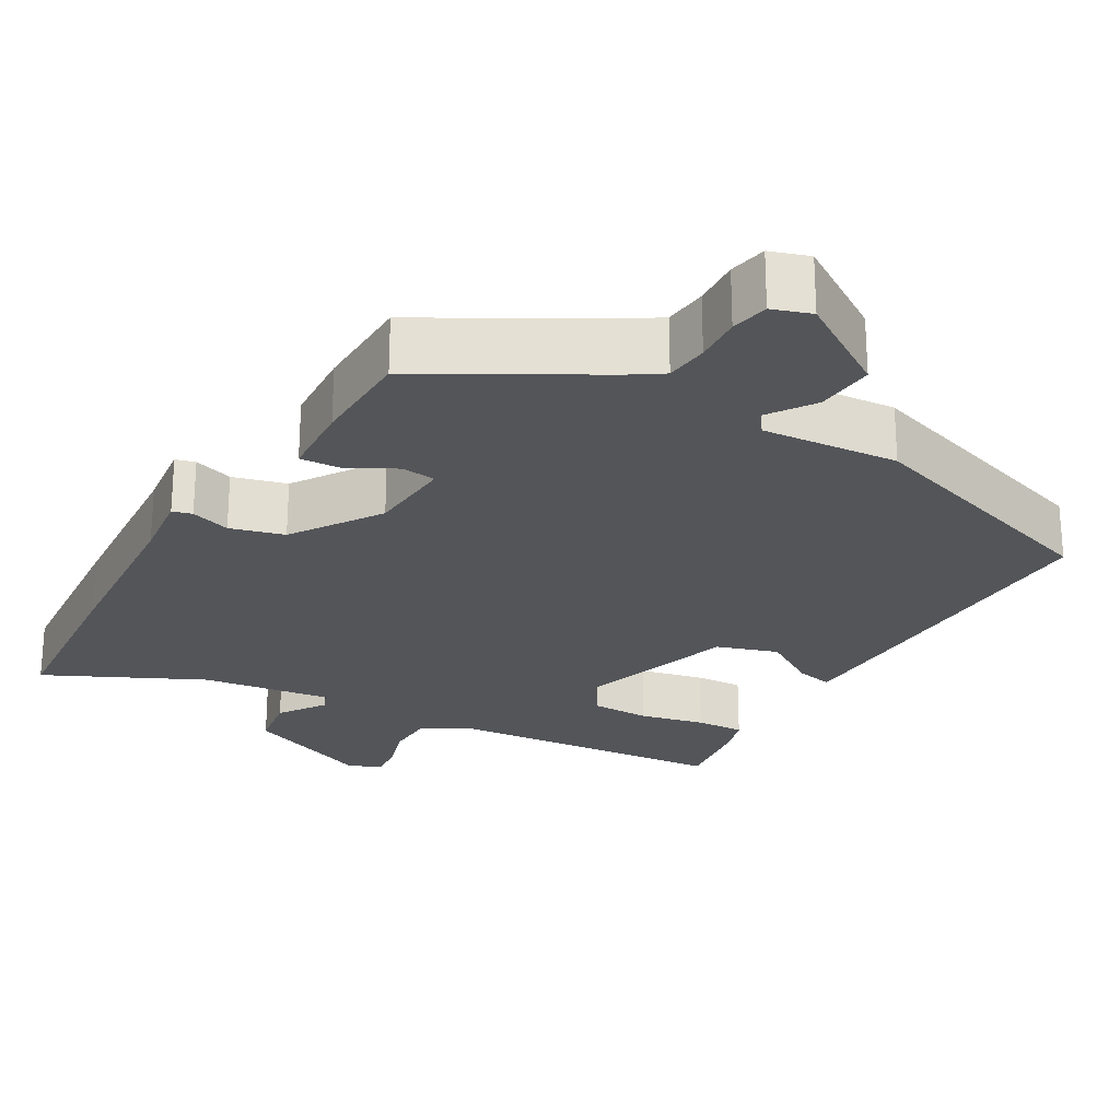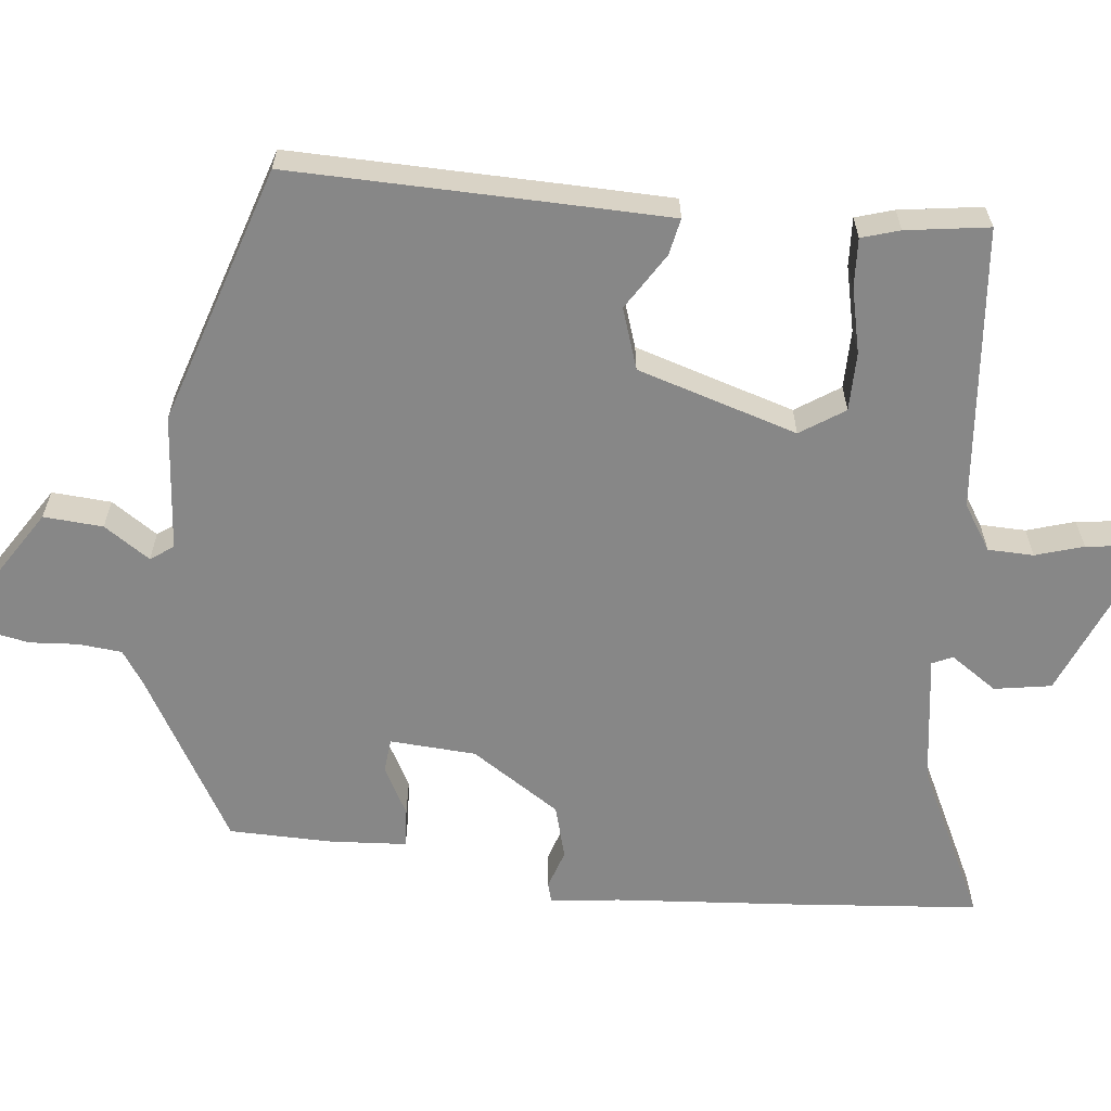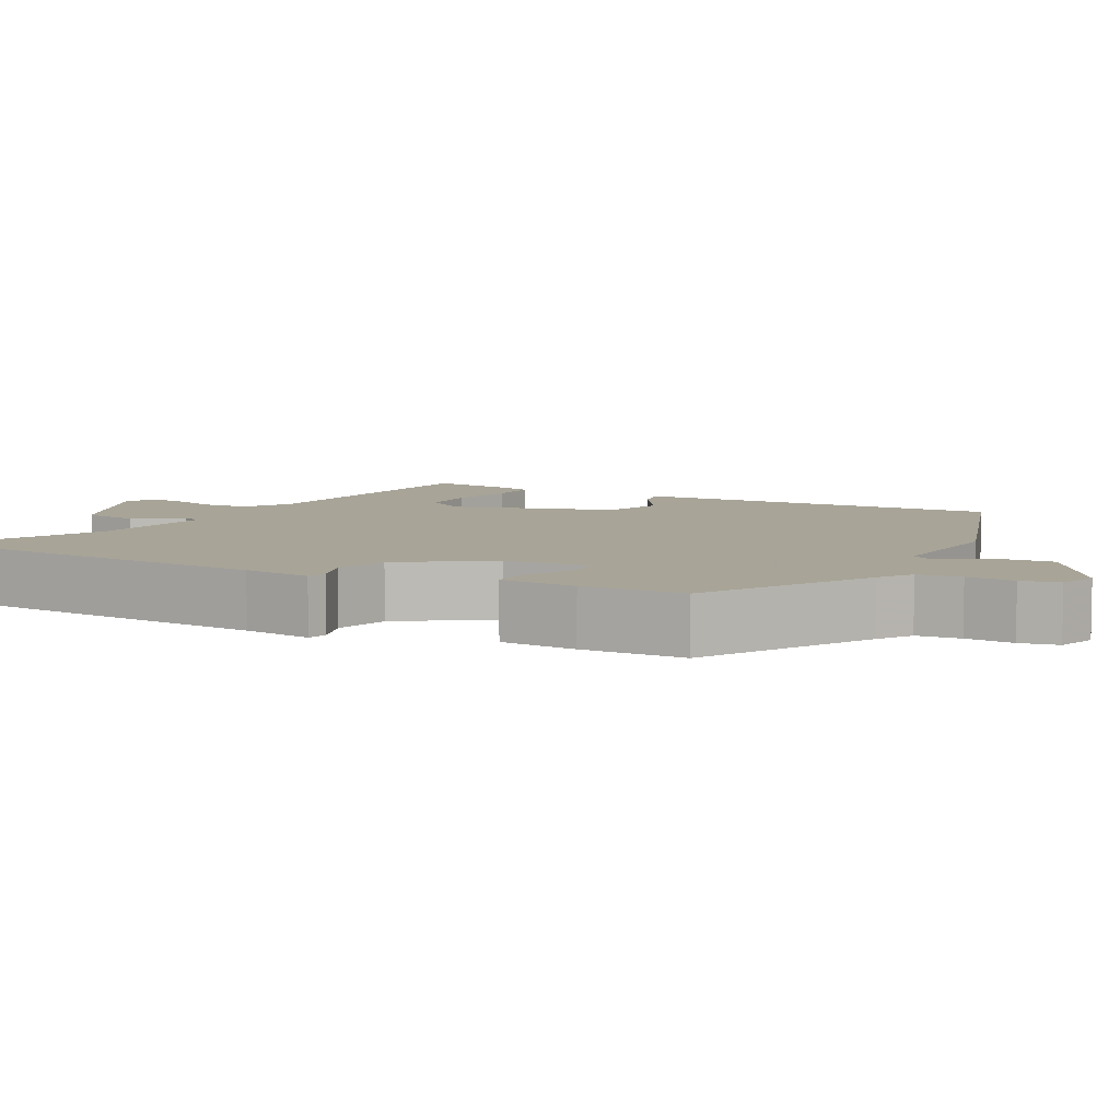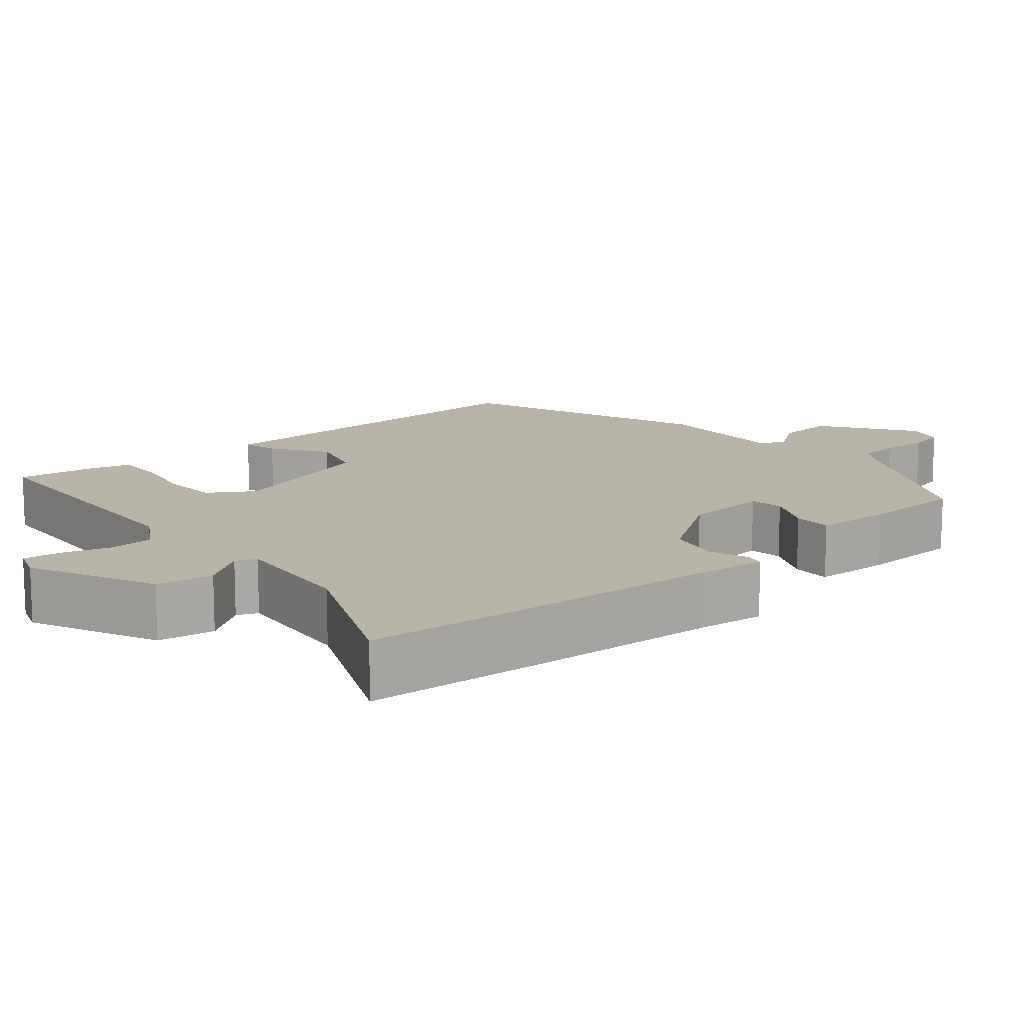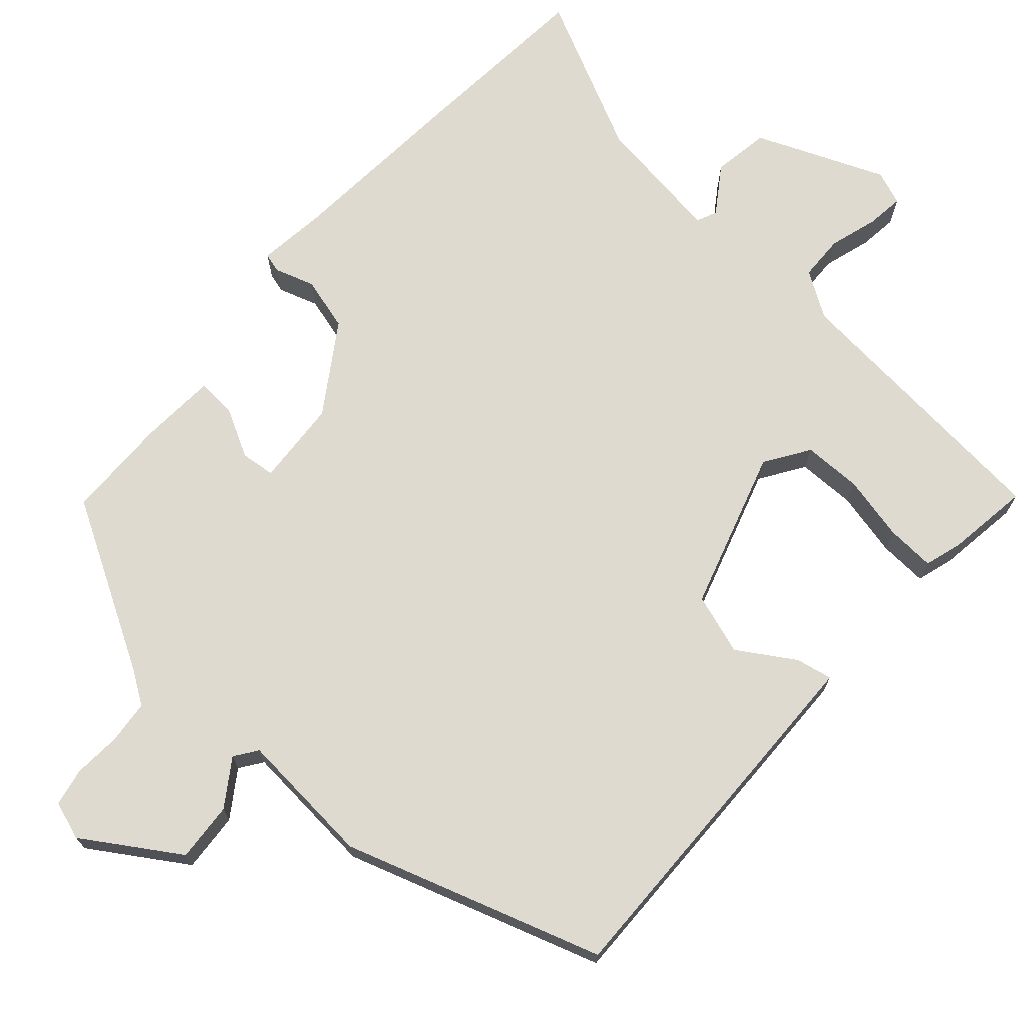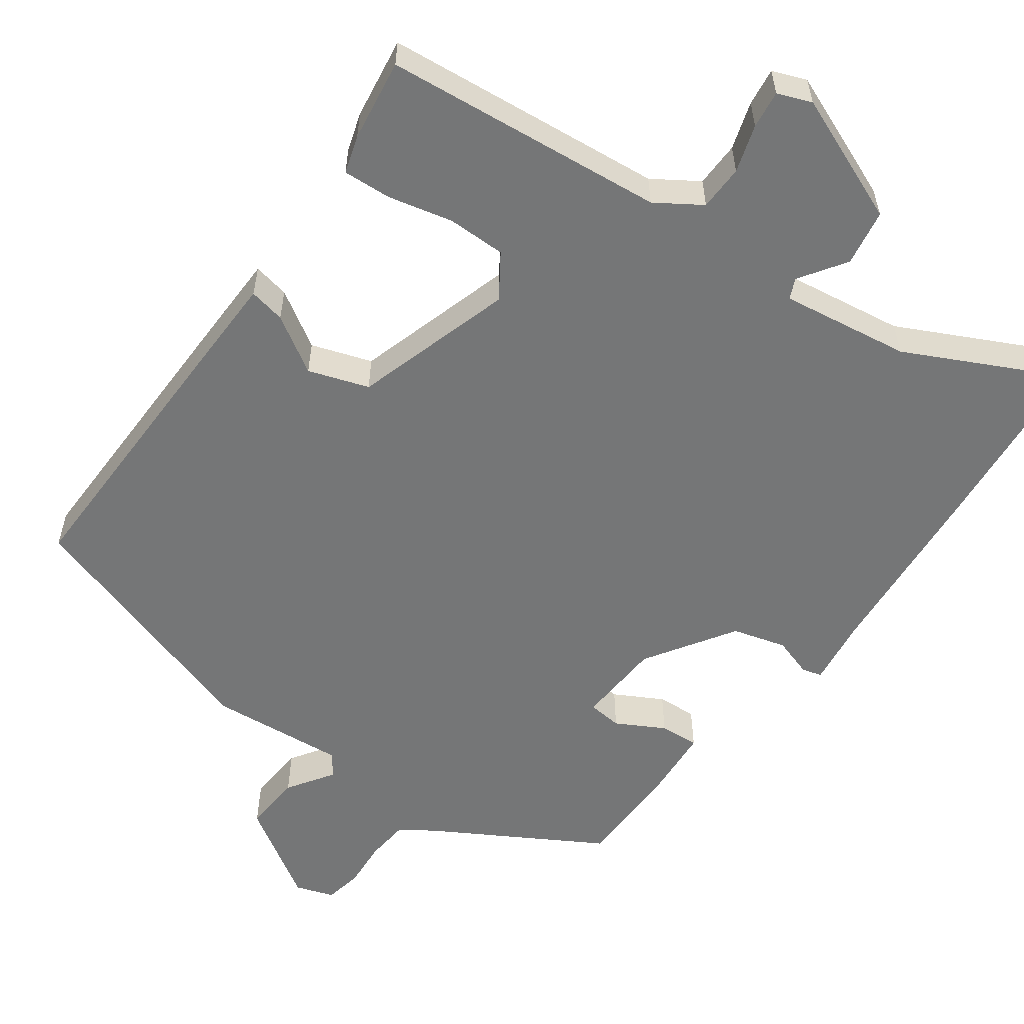
<metadata>
{"format":"obj","ext":"obj","renderer":"f3d","projection":"perspective","resolution":1024,"background":"white","views":[{"elev":-24.5,"azim":149.9,"up":"+Y"},{"elev":-62.3,"azim":-95.8,"up":"+Y"},{"elev":7.0,"azim":118.1,"up":"+Y"},{"elev":13.3,"azim":48.4,"up":"+Y"},{"elev":71.0,"azim":-138.1,"up":"+Y"},{"elev":-56.7,"azim":-35.3,"up":"+Y"}]}
</metadata>
<code>
v 0.492 0.07 0.599
v 0.512 0.07 0.351
v 0.529 0.07 0.111
v 0.54 0.07 0.02
v 0.514 0.07 0.013
v 0.462 0.07 0.03
v 0.391 0.07 0.011
v 0.314 0.07 -0.105
v 0.306 0.07 -0.218
v 0.351 0.07 -0.223
v 0.415 0.07 -0.189
v 0.467 0.07 -0.186
v 0.473 0.07 -0.287
v 0.47 0.07 -0.423
v 0.249 0.07 -0.548
v 0.205 0.07 -0.577
v 0.199 0.07 -0.634
v 0.203 0.07 -0.697
v 0.193 0.07 -0.747
v 0.142 0.07 -0.764
v 0.017 0.07 -0.683
v 0.023 0.07 -0.605
v 0.064 0.07 -0.545
v 0.043 0.07 -0.515
v -0.137 0.07 -0.529
v -0.477 0.07 -0.417
v -0.468 0.07 -0.063
v -0.464 0.07 0.076
v -0.416 0.07 0.066
v -0.342 0.07 0.019
v -0.262 0.07 0.045
v -0.196 0.07 0.255
v -0.234 0.07 0.313
v -0.311 0.07 0.314
v -0.397 0.07 0.295
v -0.461 0.07 0.292
v -0.476 0.07 0.342
v -0.491 0.07 0.451
v -0.118 0.07 0.483
v -0.058 0.07 0.521
v -0.056 0.07 0.581
v -0.075 0.07 0.644
v -0.081 0.07 0.694
v -0.036 0.07 0.711
v 0.133 0.07 0.64
v 0.145 0.07 0.565
v 0.103 0.07 0.504
v 0.115 0.07 0.477
v 0.286 0.07 0.5
v 0.492 0 0.599
v 0.512 0 0.351
v 0.529 0 0.111
v 0.54 0 0.02
v 0.514 0 0.013
v 0.462 0 0.03
v 0.391 0 0.011
v 0.314 0 -0.105
v 0.306 0 -0.218
v 0.351 0 -0.223
v 0.415 0 -0.189
v 0.467 0 -0.186
v 0.473 0 -0.287
v 0.47 0 -0.423
v 0.249 0 -0.548
v 0.205 0 -0.577
v 0.199 0 -0.634
v 0.203 0 -0.697
v 0.193 0 -0.747
v 0.142 0 -0.764
v 0.017 0 -0.683
v 0.023 0 -0.605
v 0.064 0 -0.545
v 0.043 0 -0.515
v -0.137 0 -0.529
v -0.477 0 -0.417
v -0.468 0 -0.063
v -0.464 0 0.076
v -0.416 0 0.066
v -0.342 0 0.019
v -0.262 0 0.045
v -0.196 0 0.255
v -0.234 0 0.313
v -0.311 0 0.314
v -0.397 0 0.295
v -0.461 0 0.292
v -0.476 0 0.342
v -0.491 0 0.451
v -0.118 0 0.483
v -0.058 0 0.521
v -0.056 0 0.581
v -0.075 0 0.644
v -0.081 0 0.694
v -0.036 0 0.711
v 0.133 0 0.64
v 0.145 0 0.565
v 0.103 0 0.504
v 0.115 0 0.477
v 0.286 0 0.5
f 44 45 46 47
f 44 47 48
f 41 42 43 44
f 40 41 44 48
f 39 40 48
f 38 39 48
f 37 38 48
f 34 35 36 37
f 33 34 37 48
f 32 33 48 49
f 27 28 29 30
f 27 30 31
f 24 25 26 27
f 24 27 31
f 23 24 31 32
f 21 22 23
f 20 21 23
f 17 18 19 20
f 16 17 20 23
f 15 16 23 32
f 10 11 12 13
f 9 10 13 14
f 3 4 5 6
f 3 6 7
f 2 3 7
f 1 2 7 8
f 32 49 1 8
f 9 14 15 32
f 8 9 32
f 96 95 94 93
f 97 96 93
f 93 92 91 90
f 97 93 90 89
f 97 89 88
f 97 88 87
f 97 87 86
f 86 85 84 83
f 97 86 83 82
f 98 97 82 81
f 79 78 77 76
f 80 79 76
f 76 75 74 73
f 80 76 73
f 81 80 73 72
f 72 71 70
f 72 70 69
f 69 68 67 66
f 72 69 66 65
f 81 72 65 64
f 62 61 60 59
f 63 62 59 58
f 55 54 53 52
f 56 55 52
f 56 52 51
f 57 56 51 50
f 57 50 98 81
f 81 64 63 58
f 81 58 57
f 1 50 51 2
f 2 51 52 3
f 3 52 53 4
f 4 53 54 5
f 5 54 55 6
f 6 55 56 7
f 7 56 57 8
f 8 57 58 9
f 9 58 59 10
f 10 59 60 11
f 11 60 61 12
f 12 61 62 13
f 13 62 63 14
f 14 63 64 15
f 15 64 65 16
f 16 65 66 17
f 17 66 67 18
f 18 67 68 19
f 19 68 69 20
f 20 69 70 21
f 21 70 71 22
f 22 71 72 23
f 23 72 73 24
f 24 73 74 25
f 25 74 75 26
f 26 75 76 27
f 27 76 77 28
f 28 77 78 29
f 29 78 79 30
f 30 79 80 31
f 31 80 81 32
f 32 81 82 33
f 33 82 83 34
f 34 83 84 35
f 35 84 85 36
f 36 85 86 37
f 37 86 87 38
f 38 87 88 39
f 39 88 89 40
f 40 89 90 41
f 41 90 91 42
f 42 91 92 43
f 43 92 93 44
f 44 93 94 45
f 45 94 95 46
f 46 95 96 47
f 47 96 97 48
f 48 97 98 49
f 49 98 50 1

</code>
